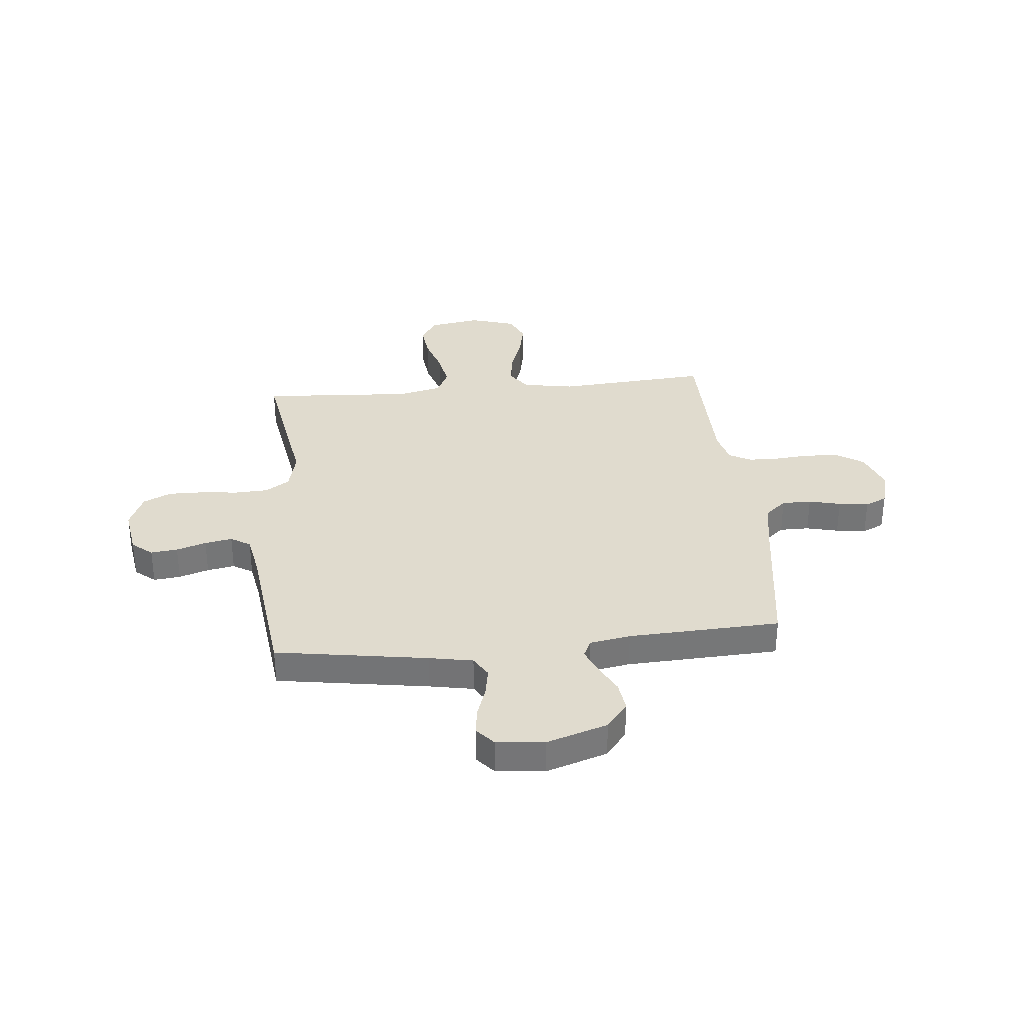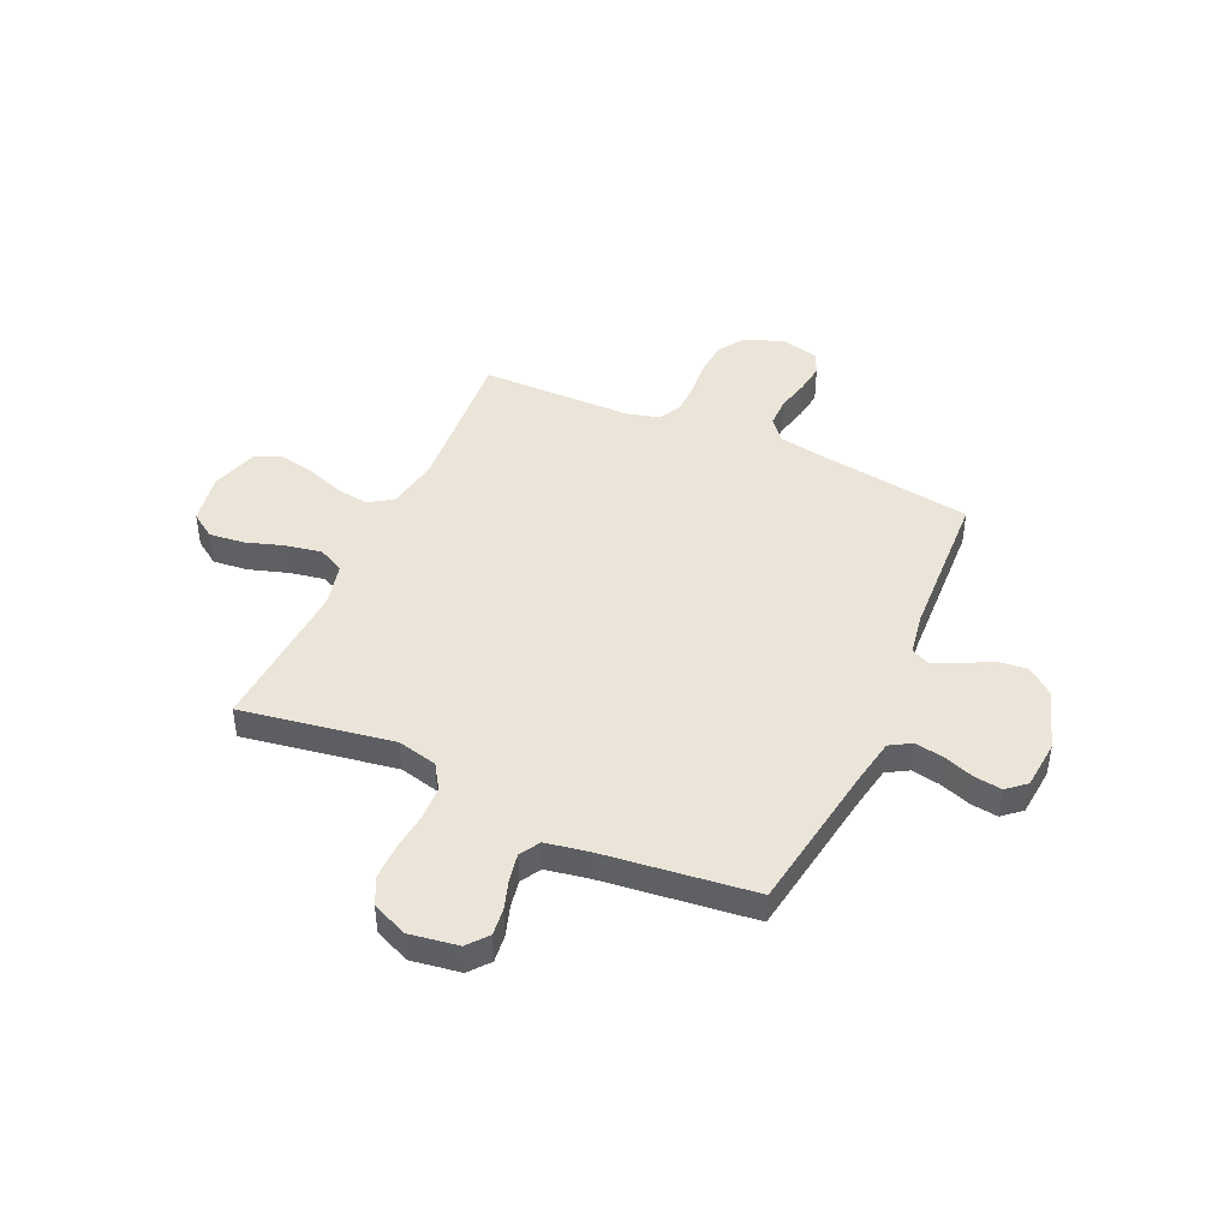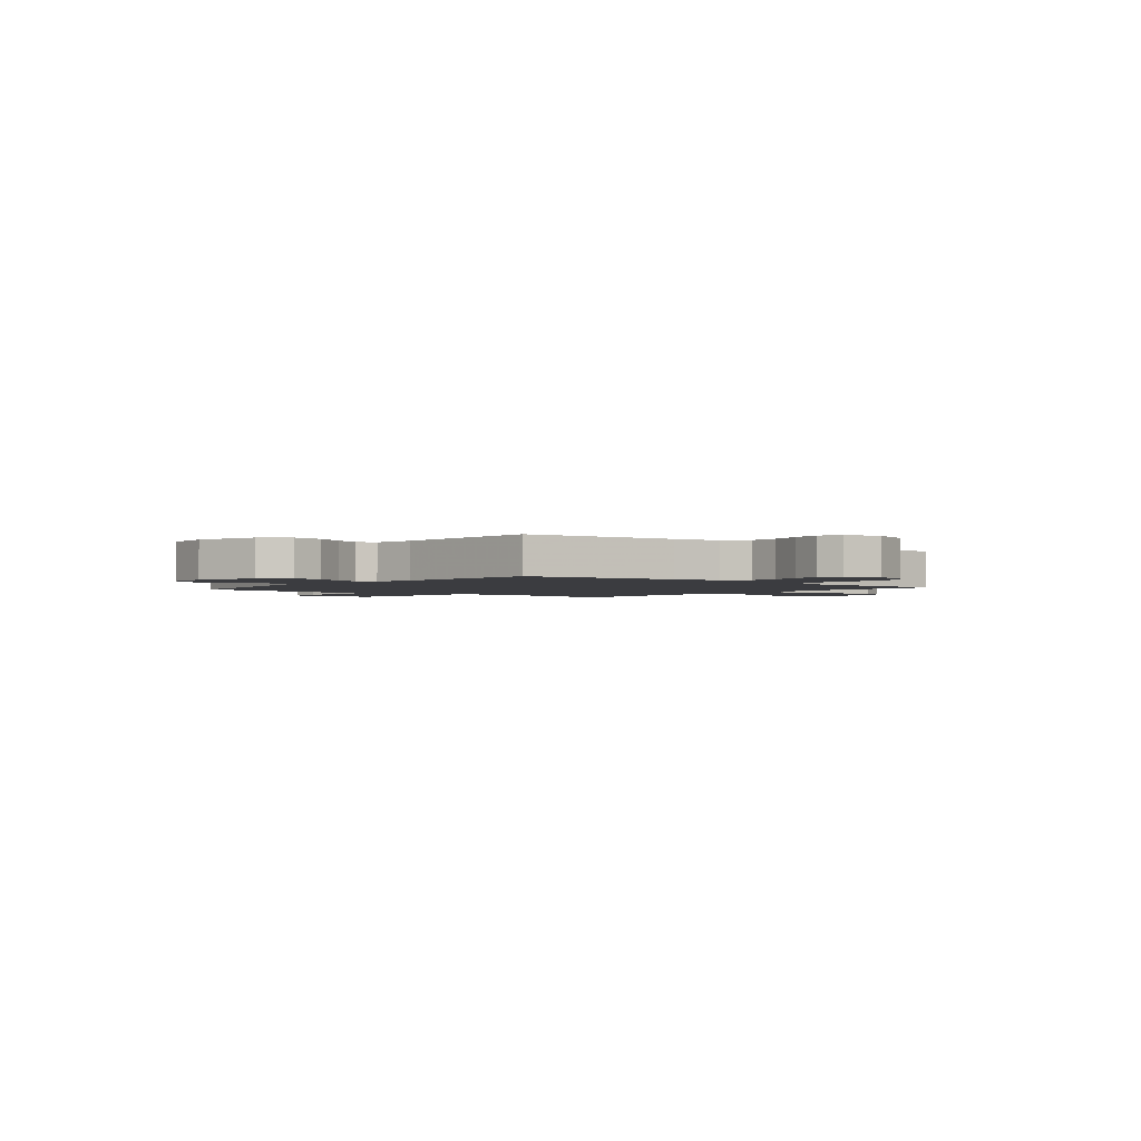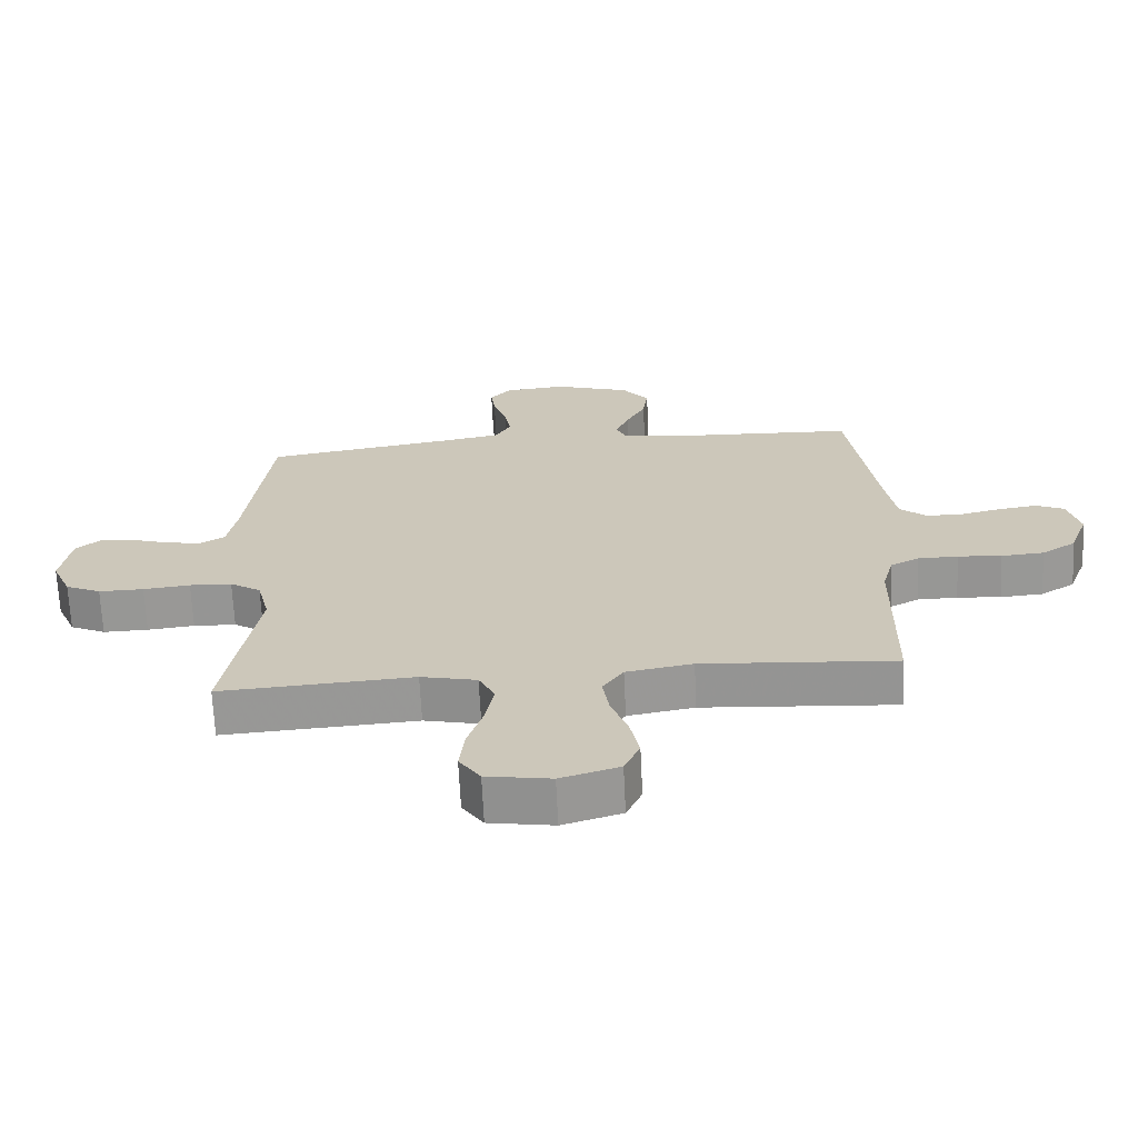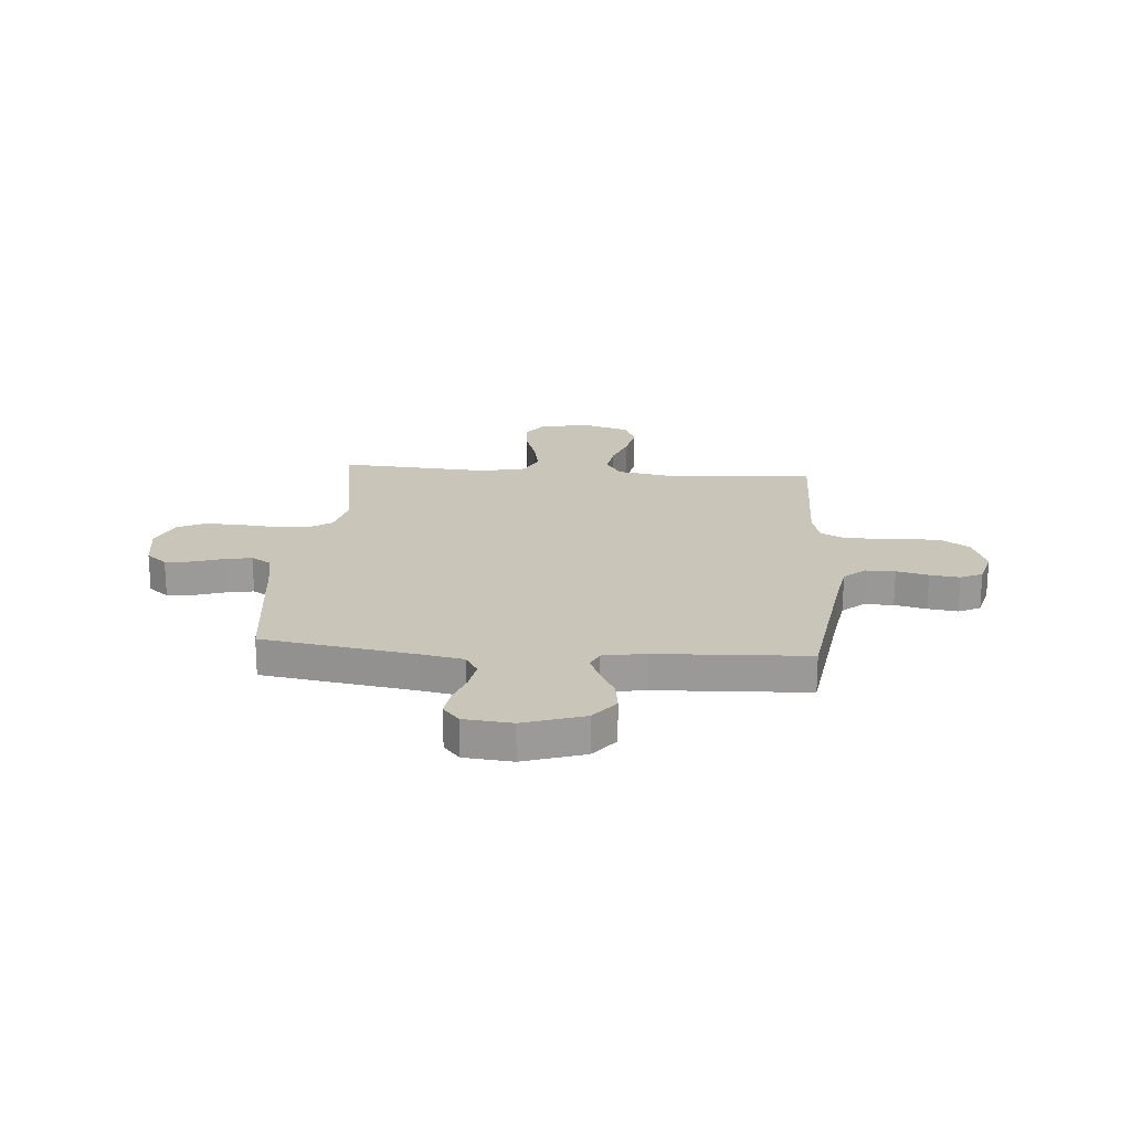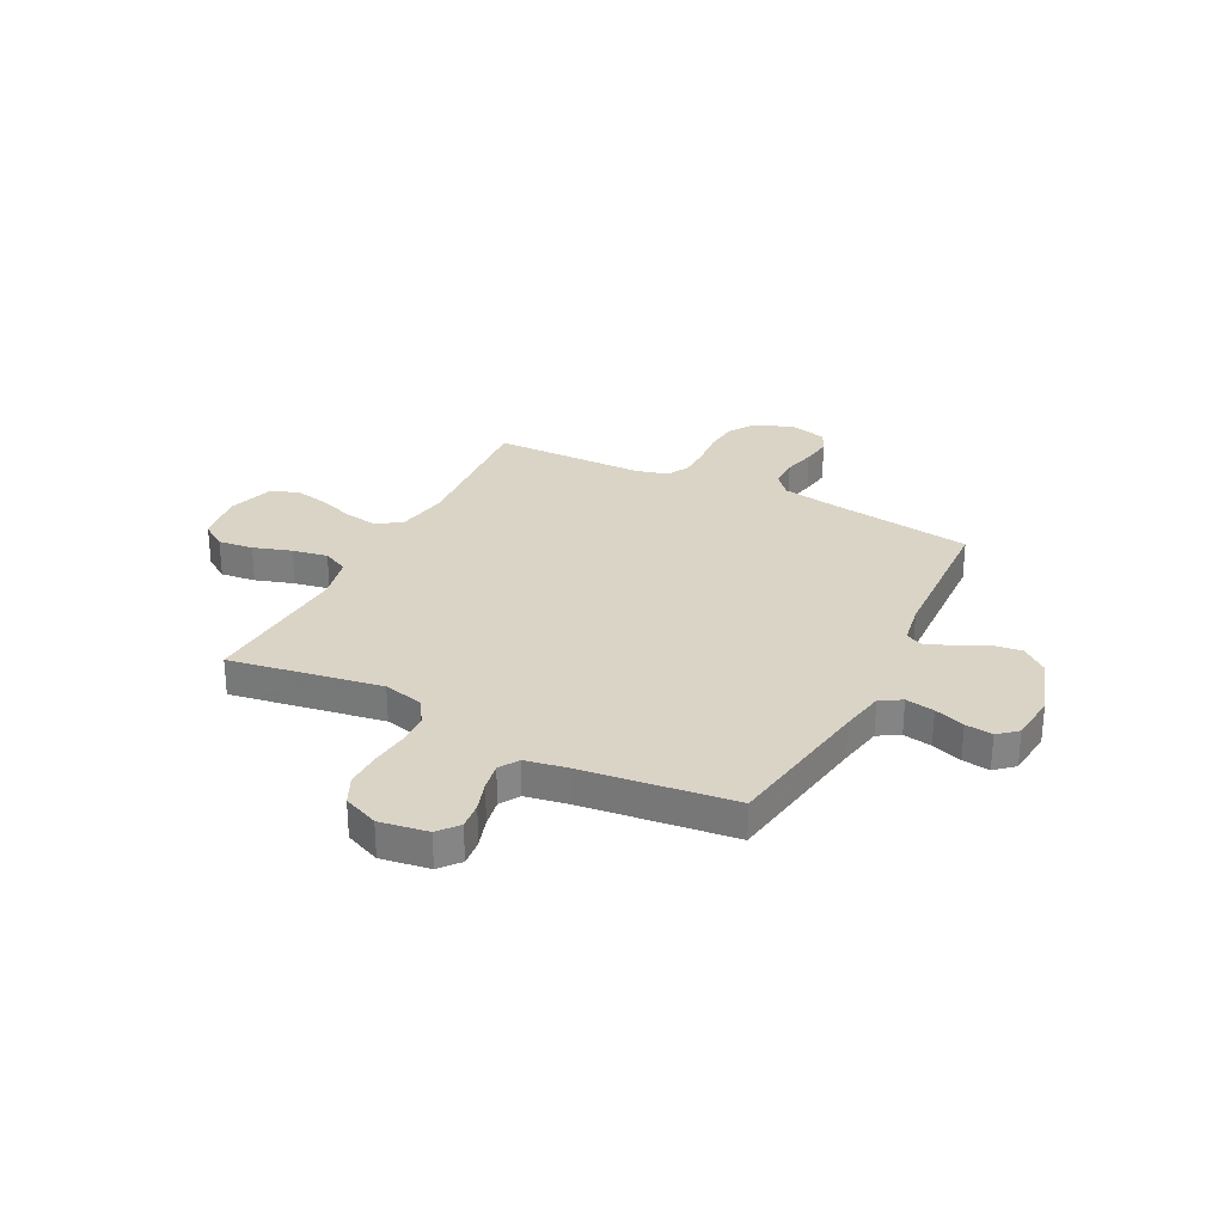
<metadata>
{"format":"obj","ext":"obj","renderer":"f3d","projection":"perspective","resolution":1024,"background":"white","views":[{"elev":33.4,"azim":-5.5,"up":"+Y"},{"elev":44.8,"azim":-65.7,"up":"+Y"},{"elev":-2.1,"azim":50.3,"up":"+Y"},{"elev":-67.9,"azim":2.8,"up":"+Z"},{"elev":20.7,"azim":4.5,"up":"+Y"},{"elev":28.9,"azim":-63.0,"up":"+Y"}]}
</metadata>
<code>
v -0.5 0.07 0.5
v -0.2 0.07 0.547
v -0.114 0.07 0.563
v -0.089 0.07 0.605
v -0.099 0.07 0.662
v -0.12 0.07 0.722
v -0.127 0.07 0.776
v -0.095 0.07 0.813
v 0 0.07 0.822
v 0.12 0.07 0.783
v 0.162 0.07 0.73
v 0.154 0.07 0.671
v 0.124 0.07 0.613
v 0.103 0.07 0.563
v 0.119 0.07 0.528
v 0.2 0.07 0.514
v 0.5 0.07 0.5
v 0.543 0.07 0.2
v 0.559 0.07 0.105
v 0.601 0.07 0.069
v 0.659 0.07 0.069
v 0.722 0.07 0.084
v 0.781 0.07 0.092
v 0.824 0.07 0.072
v 0.843 0.07 0
v 0.814 0.07 -0.079
v 0.761 0.07 -0.113
v 0.695 0.07 -0.118
v 0.627 0.07 -0.112
v 0.565 0.07 -0.113
v 0.521 0.07 -0.136
v 0.504 0.07 -0.2
v 0.5 0.07 -0.5
v 0.2 0.07 -0.478
v 0.097 0.07 -0.496
v 0.065 0.07 -0.543
v 0.075 0.07 -0.609
v 0.101 0.07 -0.681
v 0.115 0.07 -0.75
v 0.091 0.07 -0.804
v 0 0.07 -0.832
v -0.1 0.07 -0.815
v -0.133 0.07 -0.766
v -0.125 0.07 -0.697
v -0.101 0.07 -0.622
v -0.088 0.07 -0.552
v -0.113 0.07 -0.501
v -0.2 0.07 -0.481
v -0.5 0.07 -0.5
v -0.45 0.07 -0.2
v -0.469 0.07 -0.121
v -0.517 0.07 -0.09
v -0.583 0.07 -0.087
v -0.656 0.07 -0.095
v -0.726 0.07 -0.096
v -0.781 0.07 -0.07
v -0.811 0.07 0
v -0.796 0.07 0.096
v -0.756 0.07 0.129
v -0.703 0.07 0.123
v -0.644 0.07 0.104
v -0.59 0.07 0.094
v -0.551 0.07 0.118
v -0.536 0.07 0.2
v -0.5 0 0.5
v -0.2 0 0.547
v -0.114 0 0.563
v -0.089 0 0.605
v -0.099 0 0.662
v -0.12 0 0.722
v -0.127 0 0.776
v -0.095 0 0.813
v 0 0 0.822
v 0.12 0 0.783
v 0.162 0 0.73
v 0.154 0 0.671
v 0.124 0 0.613
v 0.103 0 0.563
v 0.119 0 0.528
v 0.2 0 0.514
v 0.5 0 0.5
v 0.543 0 0.2
v 0.559 0 0.105
v 0.601 0 0.069
v 0.659 0 0.069
v 0.722 0 0.084
v 0.781 0 0.092
v 0.824 0 0.072
v 0.843 0 0
v 0.814 0 -0.079
v 0.761 0 -0.113
v 0.695 0 -0.118
v 0.627 0 -0.112
v 0.565 0 -0.113
v 0.521 0 -0.136
v 0.504 0 -0.2
v 0.5 0 -0.5
v 0.2 0 -0.478
v 0.097 0 -0.496
v 0.065 0 -0.543
v 0.075 0 -0.609
v 0.101 0 -0.681
v 0.115 0 -0.75
v 0.091 0 -0.804
v 0 0 -0.832
v -0.1 0 -0.815
v -0.133 0 -0.766
v -0.125 0 -0.697
v -0.101 0 -0.622
v -0.088 0 -0.552
v -0.113 0 -0.501
v -0.2 0 -0.481
v -0.5 0 -0.5
v -0.45 0 -0.2
v -0.469 0 -0.121
v -0.517 0 -0.09
v -0.583 0 -0.087
v -0.656 0 -0.095
v -0.726 0 -0.096
v -0.781 0 -0.07
v -0.811 0 0
v -0.796 0 0.096
v -0.756 0 0.129
v -0.703 0 0.123
v -0.644 0 0.104
v -0.59 0 0.094
v -0.551 0 0.118
v -0.536 0 0.2
f 59 60 61
f 58 59 61
f 57 58 61
f 56 57 61
f 55 56 61
f 54 55 61
f 53 54 61
f 52 53 61 62
f 51 52 62 63
f 48 49 50
f 47 48 50 51
f 43 44 45
f 42 43 45
f 41 42 45
f 40 41 45
f 39 40 45
f 38 39 45
f 37 38 45
f 36 37 45 46
f 35 36 46 47
f 32 33 34
f 51 63 64
f 47 51 64
f 35 47 64
f 34 35 64
f 32 34 64
f 31 32 64
f 27 28 29
f 26 27 29
f 25 26 29
f 24 25 29
f 23 24 29
f 22 23 29
f 21 22 29
f 16 17 18
f 15 16 18 19
f 11 12 13
f 10 11 13
f 9 10 13
f 8 9 13
f 7 8 13
f 6 7 13
f 5 6 13
f 4 5 13 14
f 3 4 14 15
f 64 1 2
f 31 64 2
f 30 31 2
f 20 21 29 30
f 30 2 3
f 20 30 3
f 19 20 3
f 3 15 19
f 125 124 123
f 125 123 122
f 125 122 121
f 125 121 120
f 125 120 119
f 125 119 118
f 125 118 117
f 126 125 117 116
f 127 126 116 115
f 114 113 112
f 115 114 112 111
f 109 108 107
f 109 107 106
f 109 106 105
f 109 105 104
f 109 104 103
f 109 103 102
f 109 102 101
f 110 109 101 100
f 111 110 100 99
f 98 97 96
f 128 127 115
f 128 115 111
f 128 111 99
f 128 99 98
f 128 98 96
f 128 96 95
f 93 92 91
f 93 91 90
f 93 90 89
f 93 89 88
f 93 88 87
f 93 87 86
f 93 86 85
f 82 81 80
f 83 82 80 79
f 77 76 75
f 77 75 74
f 77 74 73
f 77 73 72
f 77 72 71
f 77 71 70
f 77 70 69
f 78 77 69 68
f 79 78 68 67
f 66 65 128
f 66 128 95
f 66 95 94
f 94 93 85 84
f 67 66 94
f 67 94 84
f 67 84 83
f 83 79 67
f 1 65 66 2
f 2 66 67 3
f 3 67 68 4
f 4 68 69 5
f 5 69 70 6
f 6 70 71 7
f 7 71 72 8
f 8 72 73 9
f 9 73 74 10
f 10 74 75 11
f 11 75 76 12
f 12 76 77 13
f 13 77 78 14
f 14 78 79 15
f 15 79 80 16
f 16 80 81 17
f 17 81 82 18
f 18 82 83 19
f 19 83 84 20
f 20 84 85 21
f 21 85 86 22
f 22 86 87 23
f 23 87 88 24
f 24 88 89 25
f 25 89 90 26
f 26 90 91 27
f 27 91 92 28
f 28 92 93 29
f 29 93 94 30
f 30 94 95 31
f 31 95 96 32
f 32 96 97 33
f 33 97 98 34
f 34 98 99 35
f 35 99 100 36
f 36 100 101 37
f 37 101 102 38
f 38 102 103 39
f 39 103 104 40
f 40 104 105 41
f 41 105 106 42
f 42 106 107 43
f 43 107 108 44
f 44 108 109 45
f 45 109 110 46
f 46 110 111 47
f 47 111 112 48
f 48 112 113 49
f 49 113 114 50
f 50 114 115 51
f 51 115 116 52
f 52 116 117 53
f 53 117 118 54
f 54 118 119 55
f 55 119 120 56
f 56 120 121 57
f 57 121 122 58
f 58 122 123 59
f 59 123 124 60
f 60 124 125 61
f 61 125 126 62
f 62 126 127 63
f 63 127 128 64
f 64 128 65 1

</code>
